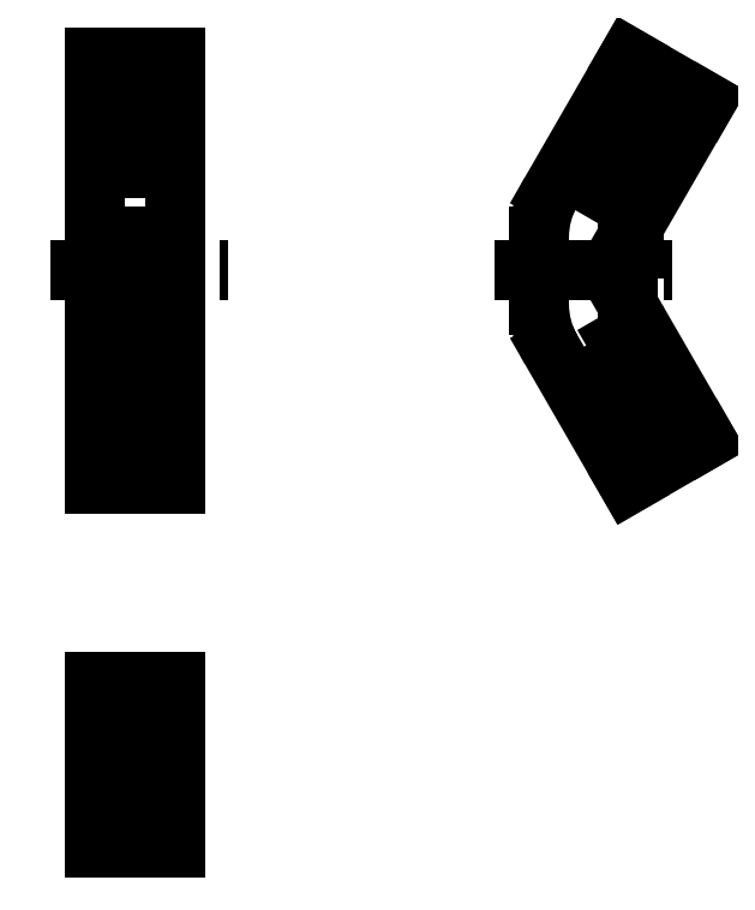
<metadata>
{"format":"dxf","ext":"dxf","renderer":"ezdxf+matplotlib","layout":"modelspace","background":"white","min_lineweight":24,"dpi":150}
</metadata>
<code>
0
SECTION
2
ENTITIES
0
INSERT
8
0
2
CUT001008009045_PROJ001
10
0
20
0
30
0
41
1
42
1
43
0
50
0
70
1
71
1
44
0
45
0
0
INSERT
8
0
2
CUT001008009045_PROJ
10
100
20
0
30
0
41
1
42
1
43
0
50
0
70
1
71
1
44
0
45
0
0
INSERT
8
0
2
CUT001008009045_PROJ002
10
0
20
-130
30
0
41
1
42
1
43
0
50
0
70
1
71
1
44
0
45
0
0
LINE
8
base
10
-10
20
0
11
30
21
0
0
LINE
8
base
10
90
20
0
11
130
21
0
0
LINE
8
base
10
9
20
48
11
9
21
-47.99
0
LINE
8
base
10
9
20
-92
11
9
21
-131
0
LINE
8
base
10
121.3
20
30
11
121.3
21
-30
0
LINE
8
base
10
130
20
-30
11
113.4
21
-30
0
LINE
8
base
10
130
20
30
11
113.4
21
30
0
LINE
8
base
10
121.3
20
30
11
121.3
21
38.24
0
LINE
8
base
10
121.3
20
-30
11
121.3
21
-37.28
0
DIMENSION
8
dim
10
143.3
20
48.02
30
0
11
135.6
21
54.65
31
0
70
33
71
5
3
Standard
53
0
210
0
220
0
230
1
13
120.2
23
47.99
33
0
14
137.5
24
37.99
34
0
0
DIMENSION
8
dim
10
120
20
-60.4
30
0
11
110
21
-58.52
31
0
70
33
71
5
3
Standard
53
0
210
0
220
0
230
1
13
100
23
0
33
0
14
120
24
0
34
0
0
DIMENSION
8
dim
10
121.3
20
30
30
0
11
114.1
21
28.14
31
0
70
36
71
5
3
Standard
53
0
210
0
220
0
230
1
15
117.8
25
28.05
35
0
40
0
0
DIMENSION
8
dim
10
137.5
20
-37.99
30
0
11
0
21
0
31
0
70
34
71
5
3
Standard
53
0
210
0
220
0
230
1
13
120
23
7.679
33
0
14
137.5
24
37.99
34
0
15
120
25
-7.679
35
0
16
154.1
26
-3.93
36
0
0
DIMENSION
8
dim
10
129.1
20
2.436
30
0
11
136.2
21
18.53
31
0
70
33
71
5
3
Standard
53
0
210
0
220
0
230
1
13
137.5
23
37.99
33
0
14
120
24
7.679
34
0
0
DIMENSION
8
dim
10
31.44
20
-7.679
30
0
11
29.57
21
-3.323e-15
31
0
70
33
71
5
3
Standard
53
0
210
0
220
0
230
1
13
18
23
7.679
33
0
14
18
24
-7.679
34
0
0
DIMENSION
8
dim
10
18
20
-58.34
30
0
11
9
21
-56.46
31
0
70
32
71
5
3
Standard
53
0
210
0
220
0
230
1
13
0
23
-47.99
33
0
14
18
24
-47.99
34
0
0
DIMENSION
8
dim
10
110.3
20
53.67
30
0
11
105
21
48.12
31
0
70
33
71
5
3
Standard
53
0
210
0
220
0
230
1
13
121.3
23
30
33
0
14
128.8
24
42.99
34
0
0
DIMENSION
8
dim
10
123.2
20
53.24
30
0
11
128.5
21
52.36
31
0
70
33
71
5
3
Standard
53
0
210
0
220
0
230
1
13
121.3
23
30
33
0
14
112.7
24
35
34
0
0
DIMENSION
8
dim
10
89.57
20
-30
30
0
11
87.7
21
2.006e-15
31
0
70
32
71
5
3
Standard
53
0
210
0
220
0
230
1
13
121.3
23
30
33
0
14
121.3
24
-30
34
0
50
90
0
LINE
8
base
10
107.7
20
26.34
11
125
21
16.34
0
LINE
8
base2
10
105.7
20
22.88
11
123
21
12.88
0
LINE
8
base2
10
109.7
20
29.8
11
127
21
19.8
0
LINE
8
base
10
125
20
-16.34
11
107.7
21
-26.34
0
LINE
8
base2
10
127
20
-19.8
11
109.7
21
-29.8
0
LINE
8
base2
10
123
20
-12.88
11
105.7
21
-22.88
0
DIMENSION
8
dim
10
105.1
20
56.72
30
0
11
97.19
21
46.83
31
0
70
33
71
5
3
Standard
53
0
210
0
220
0
230
1
13
107.7
23
26.34
33
0
14
120.2
24
47.99
34
0
0
DIMENSION
8
dim
10
131.9
20
16.98
30
0
11
128.3
21
14.46
31
0
70
33
71
5
3
Standard
53
0
210
0
220
0
230
1
13
123
23
12.88
33
0
14
127
24
19.8
34
0
0
ENDSEC
0
EOF

</code>
